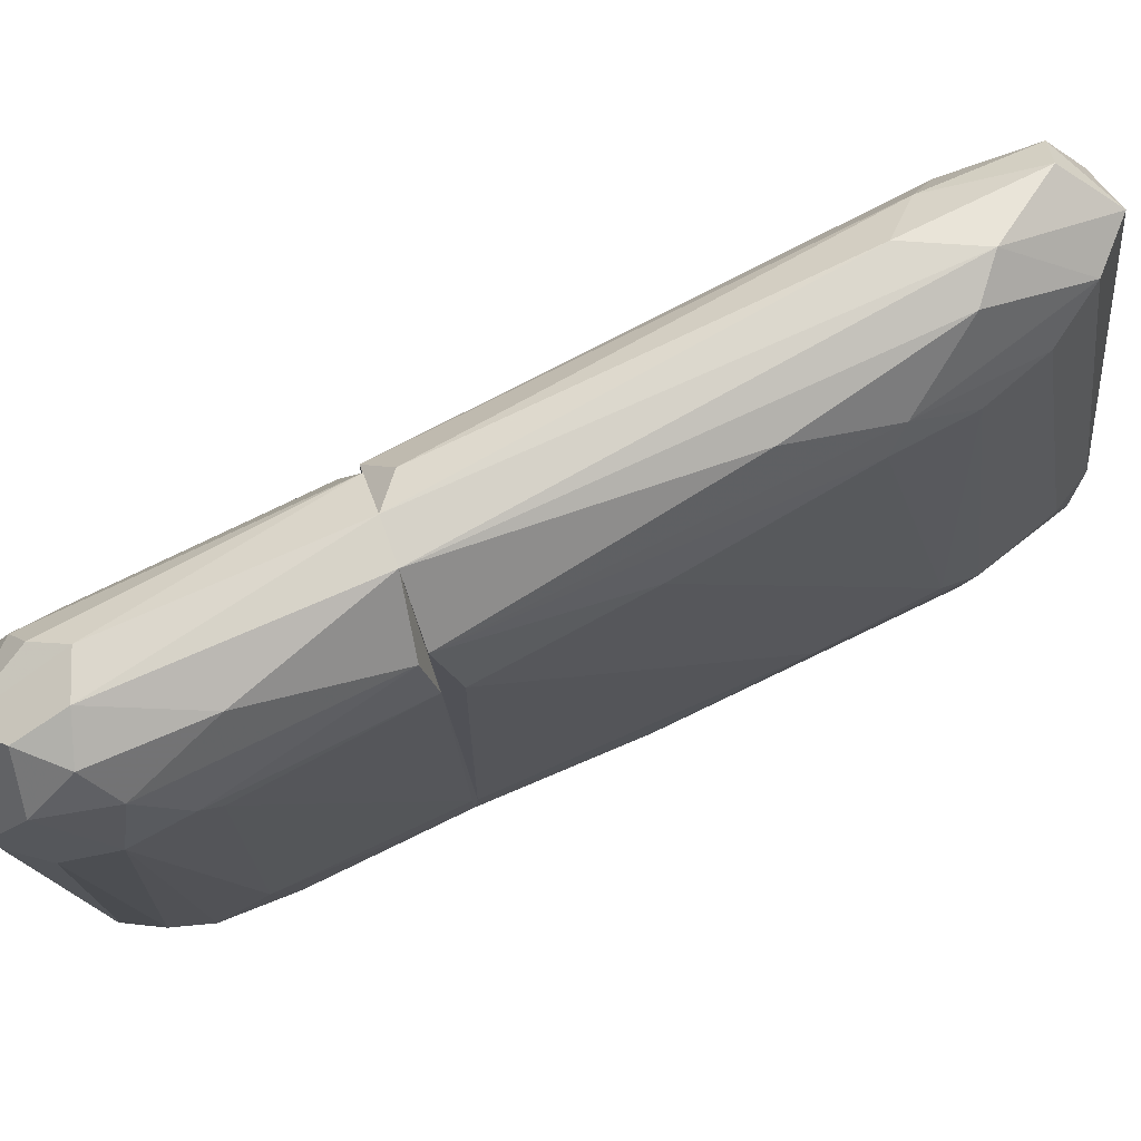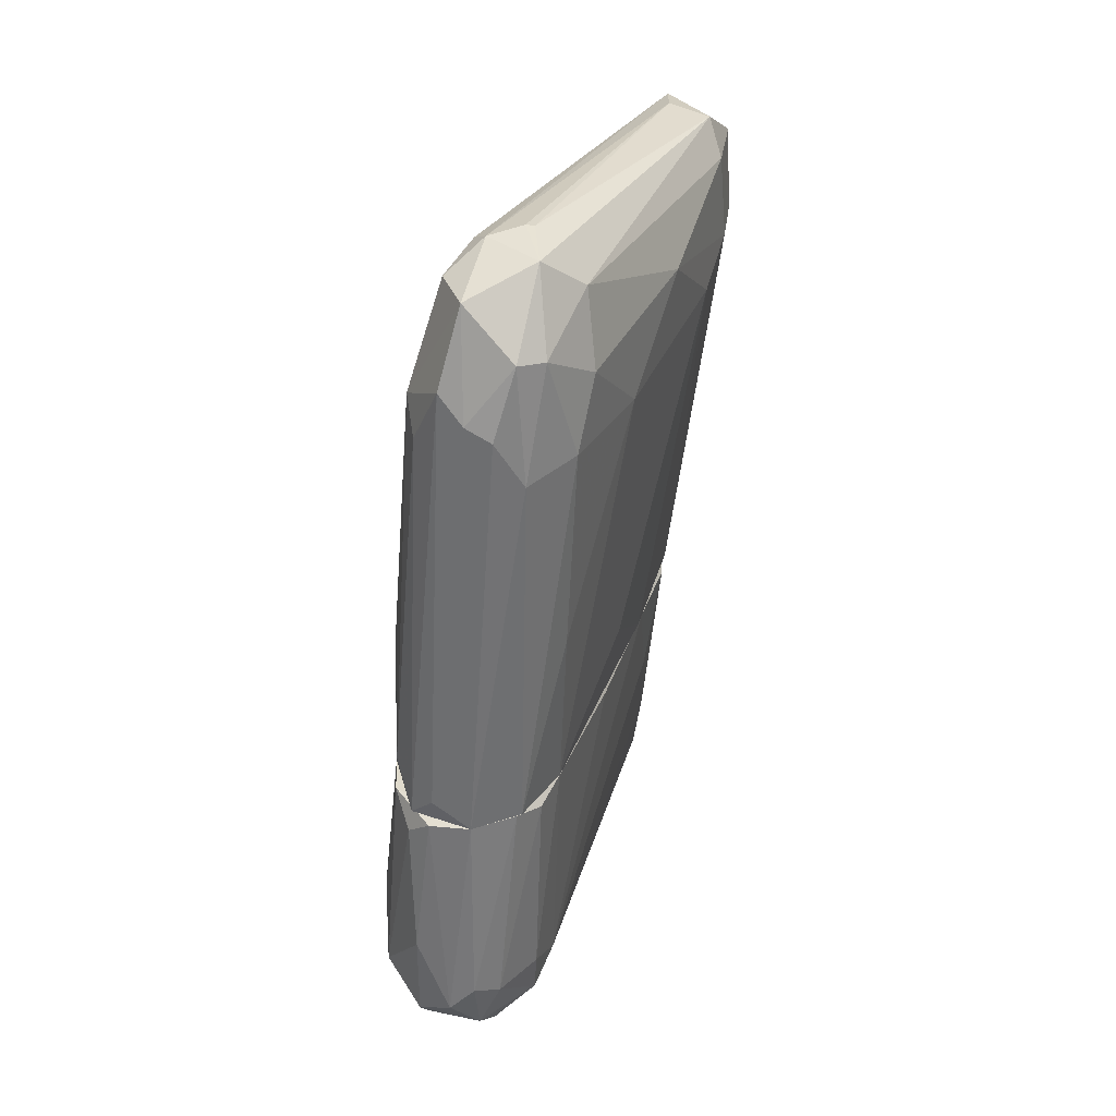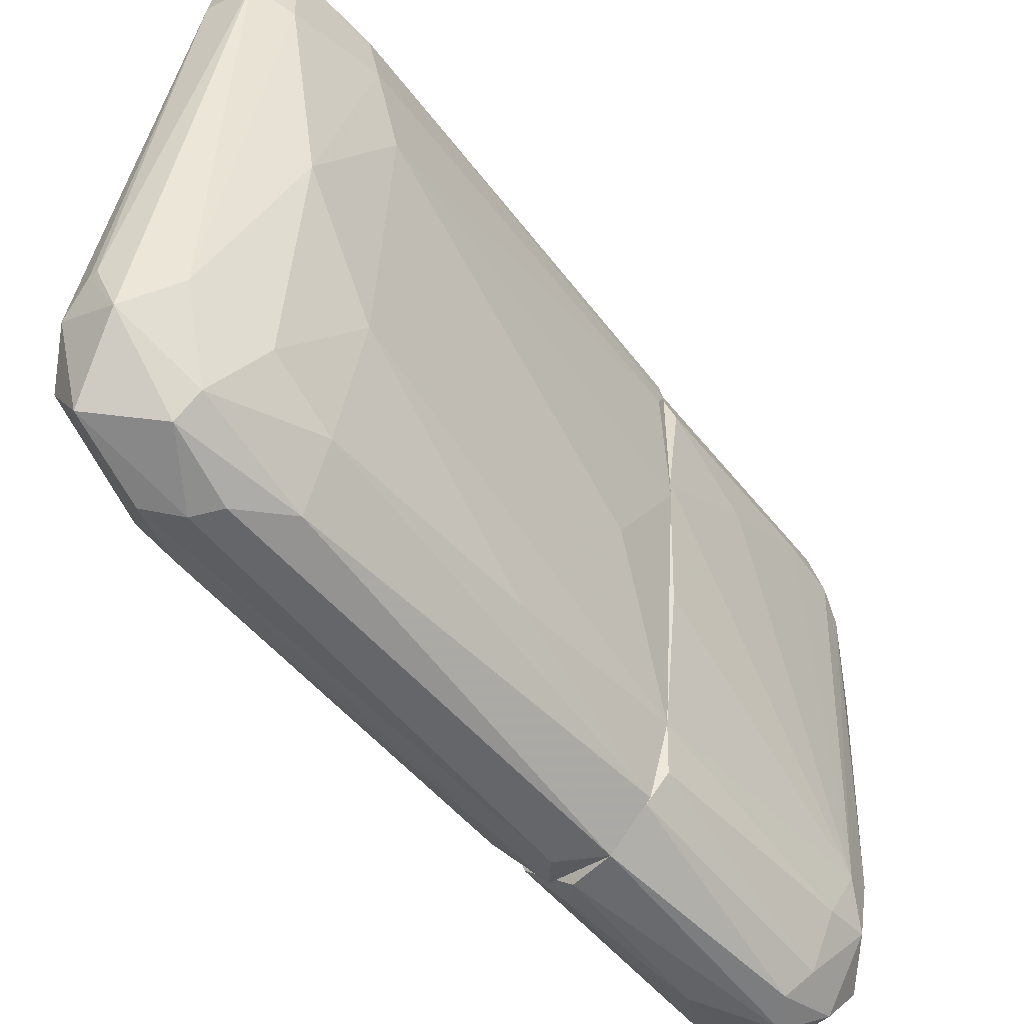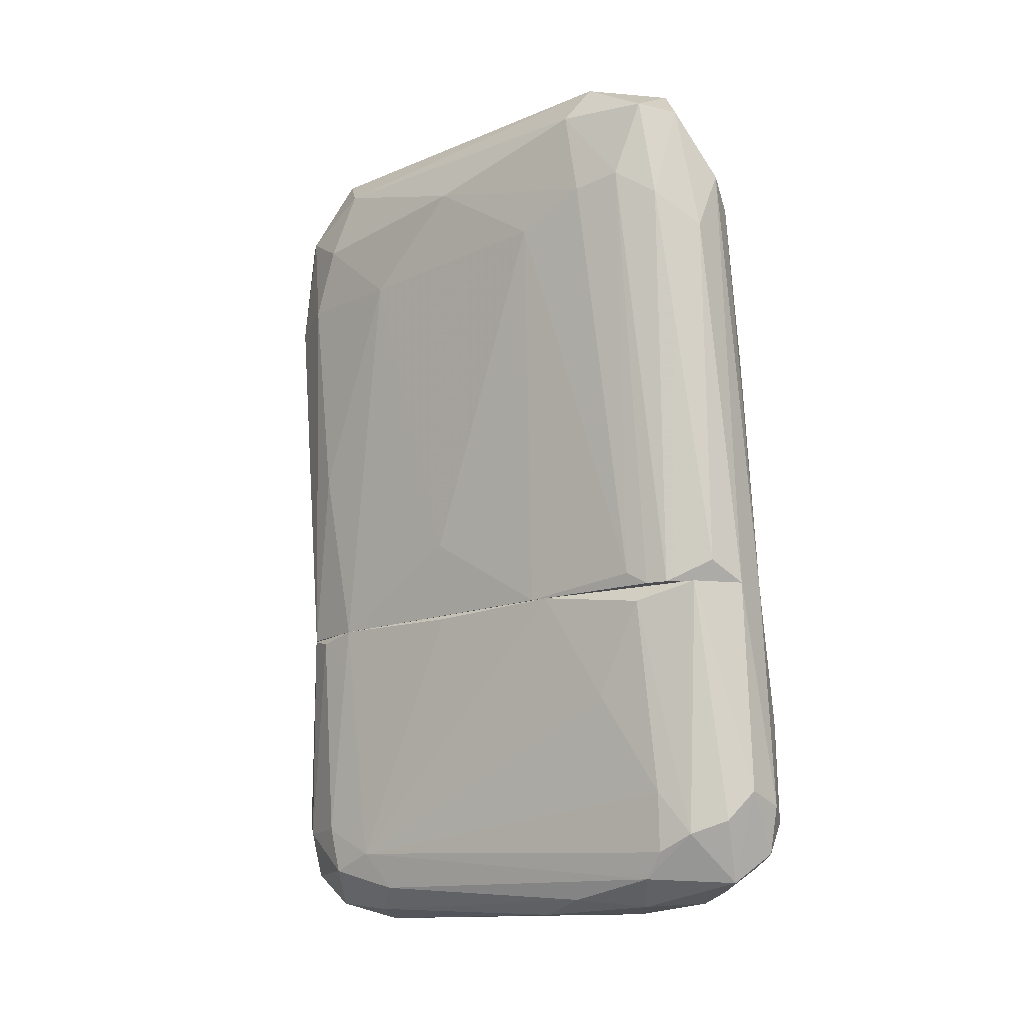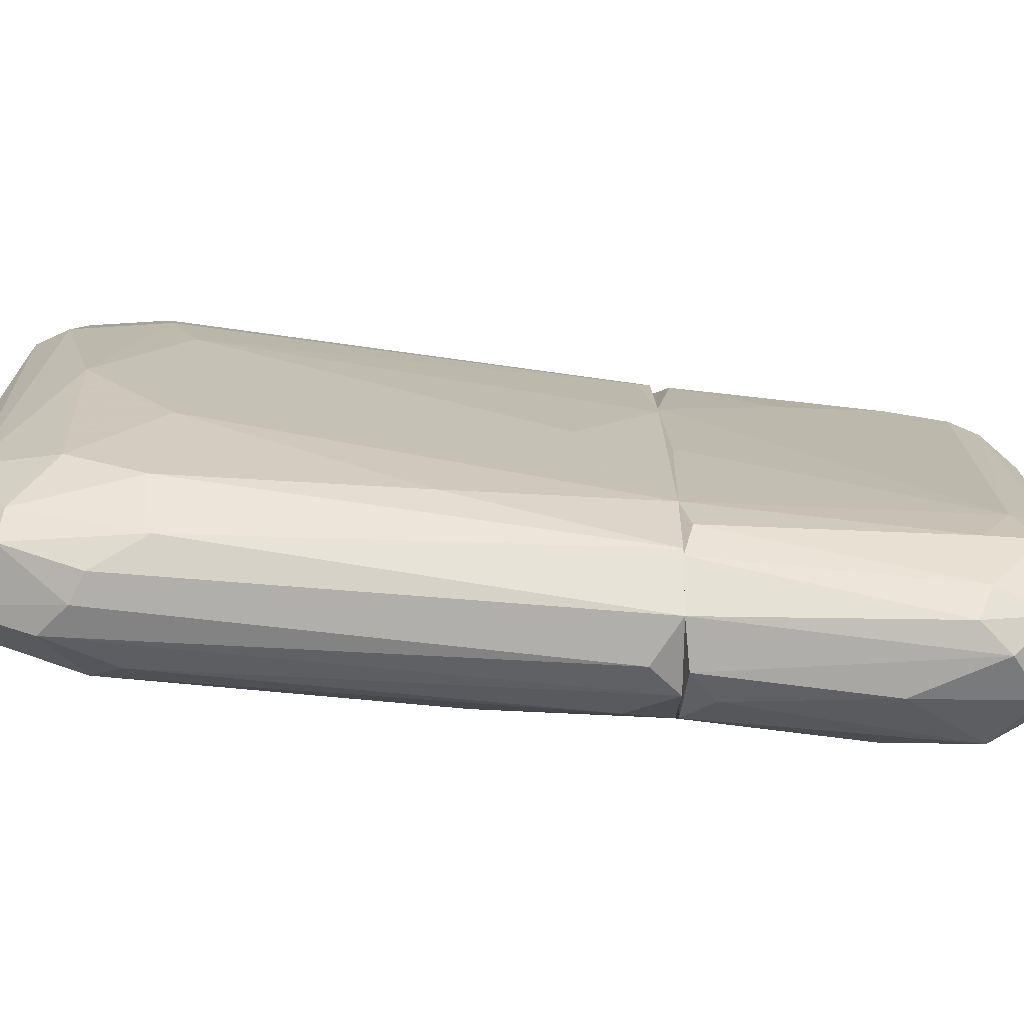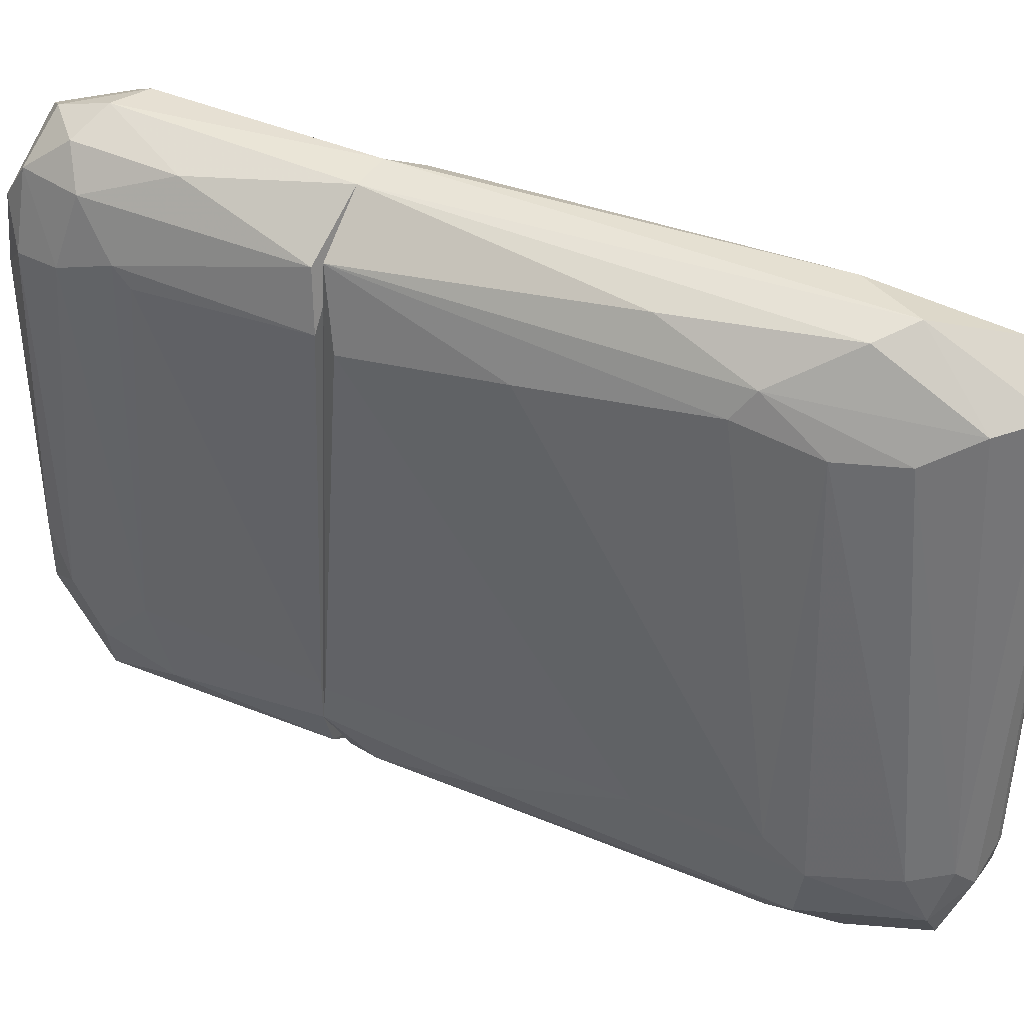
<metadata>
{"format":"obj","ext":"obj","renderer":"f3d","projection":"perspective","resolution":1024,"background":"white","views":[{"elev":78.0,"azim":-110.2,"up":"+Y"},{"elev":33.2,"azim":13.9,"up":"+Z"},{"elev":-51.9,"azim":42.7,"up":"+Y"},{"elev":-14.7,"azim":125.7,"up":"+Z"},{"elev":-78.1,"azim":89.5,"up":"+Y"},{"elev":43.4,"azim":-59.7,"up":"+Y"}]}
</metadata>
<code>
o convex_0
v -0.008171 -0.03303 -0.04355
v 0.0025 0.03487 -0.01348
v -0.001867 0.03487 -0.01348
v -0.000898 0.03099 -0.04791
v 0.006379 -0.02237 -0.01348
v -0.01254 -0.0243 -0.01348
v -0.01254 0.02226 -0.04015
v 0.004925 -0.01994 -0.04258
v 0.008807 0.0242 -0.01542
v -0.01157 -0.02188 -0.04743
v -0.009625 0.02322 -0.01348
v 0.00444 0.02226 -0.04743
v -0.000898 -0.034 -0.01348
v -0.000413 -0.0277 -0.0484
v -0.01448 -0.02382 -0.03918
v -0.005258 0.01547 -0.05082
v -0.007686 0.03342 -0.04064
v 0.001529 -0.03206 -0.03918
v 0.002986 0.03245 -0.04113
v -0.01157 0.02128 -0.04549
v -0.008654 -0.03254 -0.01639
v 0.008807 0.0111 -0.01348
v 0.006379 0.02516 -0.03773
v -0.003804 -0.02187 -0.05034
v -0.008171 0.02953 -0.01445
v 0.002986 0.01158 -0.04937
v -0.01448 -0.01751 -0.03336
v -0.01302 -0.02964 -0.03967
v -0.003319 0.03536 -0.03918
v -0.003804 -0.03498 -0.04064
v 0.006865 0.03099 -0.01348
v -0.01205 0.02468 -0.03385
v -0.008654 0.02516 -0.0484
v 0.005408 -0.02721 -0.01445
v 0.003954 -0.02527 -0.04452
v -0.01254 -0.01945 -0.01348
v -0.007686 -0.03449 -0.03191
v -0.008171 -0.02139 -0.04986
v -0.01399 -0.01848 -0.04306
v 0.000558 0.01983 -0.05034
v 0.007836 0.01837 -0.02609
v -0.0106 0.03002 -0.03821
v 0.000558 -0.02042 -0.04937
v -0.008171 0.01643 -0.04986
v -0.008171 -0.02964 -0.04743
v -0.01108 -0.02915 -0.01348
v 7.3e-05 0.005277 -0.05082
v 0.001044 0.03487 -0.03773
v -0.0072 0.03342 -0.029
v -0.00914 0.02953 -0.04549
v 0.005408 0.02468 -0.04452
v -0.000898 -0.03255 -0.04452
v 0.007836 -0.005381 -0.01397
v 0.003469 -0.03061 -0.01348
v -0.01399 -0.02624 -0.03094
v -0.000898 -0.03449 -0.03773
v -0.005746 -0.034 -0.01397
v -0.01254 -0.01363 -0.04646
v 0.003469 -0.01702 -0.04694
v 0.00444 -0.02624 -0.03918
v -0.00429 0.0339 -0.04452
v 0.004925 0.02856 -0.04258
v -0.01205 0.02274 -0.03191
v -0.004775 0.02468 -0.04985
f 44 33 64
f 2 3 6
f 2 6 13
f 11 3 25
f 7 15 27
f 15 10 28
f 3 2 29
f 22 9 31
f 2 22 31
f 11 25 32
f 7 27 32
f 6 3 36
f 3 11 36
f 27 6 36
f 28 1 37
f 21 28 37
f 1 30 37
f 16 24 38
f 15 7 39
f 10 15 39
f 7 20 39
f 4 12 40
f 12 26 40
f 22 8 41
f 9 22 41
f 8 23 41
f 23 9 41
f 7 32 42
f 32 25 42
f 14 24 43
f 35 14 43
f 20 33 44
f 38 10 44
f 16 38 44
f 24 14 45
f 1 28 45
f 28 10 45
f 10 38 45
f 38 24 45
f 13 6 46
f 28 21 46
f 24 16 47
f 16 40 47
f 40 26 47
f 43 24 47
f 26 43 47
f 19 4 48
f 29 2 48
f 2 31 48
f 31 19 48
f 25 3 49
f 3 29 49
f 29 17 49
f 17 42 49
f 42 25 49
f 20 7 50
f 4 33 50
f 33 20 50
f 7 42 50
f 42 17 50
f 8 12 51
f 23 8 51
f 30 1 52
f 35 18 52
f 14 35 52
f 45 14 52
f 1 45 52
f 5 8 53
f 22 5 53
f 8 22 53
f 2 13 54
f 5 22 54
f 22 2 54
f 34 5 54
f 18 34 54
f 6 27 55
f 27 15 55
f 15 28 55
f 46 6 55
f 28 46 55
f 13 30 56
f 30 52 56
f 52 18 56
f 54 13 56
f 18 54 56
f 30 13 57
f 21 37 57
f 37 30 57
f 13 46 57
f 46 21 57
f 10 39 58
f 39 20 58
f 44 10 58
f 20 44 58
f 12 8 59
f 26 12 59
f 8 35 59
f 35 43 59
f 43 26 59
f 8 5 60
f 5 34 60
f 34 18 60
f 18 35 60
f 35 8 60
f 17 29 61
f 48 4 61
f 29 48 61
f 4 50 61
f 50 17 61
f 12 4 62
f 4 19 62
f 9 23 62
f 19 31 62
f 31 9 62
f 51 12 62
f 23 51 62
f 11 32 63
f 32 27 63
f 36 11 63
f 27 36 63
f 33 4 64
f 4 40 64
f 40 16 64
f 16 44 64
o convex_1
v -0.007685 0.03002 -0.01348
v 0.002984 -0.01897 0.0525
v 0.002012 -0.01897 0.0525
v -0.000893 -0.034 -0.01348
v 0.01511 0.02613 0.03649
v 0.008806 0.02565 -0.01348
v -0.008657 -0.0214 0.03794
v 0.0025 0.02808 0.04522
v 0.009291 -0.02673 0.03163
v -0.01254 -0.0243 -0.01348
v 0.00638 -0.02236 -0.01348
v -0.003319 -0.03304 0.04036
v 0.01123 0.03244 0.04424
v 0.01414 -0.001018 0.04085
v -0.004774 0.02662 0.02484
v -0.001863 0.03487 -0.01348
v -0.009626 0.02176 -0.01153
v 0.01317 0.02129 0.04958
v 0.004439 -0.03207 0.04375
v 0.01511 0.01256 0.03212
v 0.002012 0.0339 0.03406
v -0.004774 -0.02527 0.04909
v 0.005895 0.03293 -0.01105
v 0.008806 -0.02091 0.04764
v -0.008169 -0.03255 -0.01348
v -0.008169 -0.02769 0.03697
v -0.0106 -0.01897 0.02047
v 0.006865 0.02856 0.0491
v 0.008806 0.009157 -0.01348
v -0.000893 0.02517 0.04036
v 0.009291 0.03438 0.02969
v 0.003954 -0.03013 -0.01348
v 0.0122 -0.01314 0.03115
v 0.005411 -0.03255 0.03066
v 0.004926 -0.02479 0.05152
v -0.003319 -0.01896 0.05055
v 0.01511 0.01886 0.0457
v -0.007685 0.0242 0.005452
v -0.000408 -0.034 0.03746
v -0.001378 -0.03061 0.0491
v 0.009291 -0.004902 -0.004738
v -0.00235 0.03293 0.01613
v 0.01026 -0.02333 0.03939
v 0.01317 0.0305 0.03358
v -0.0106 -0.02964 -0.00862
v 0.005895 0.03487 0.03697
v 0.0025 0.03487 -0.01348
v -0.009141 -0.018 0.03357
v -0.005746 -0.01994 0.04667
v -0.003319 0.02468 0.03357
v 0.01414 0.02905 0.04522
v -0.01254 -0.01994 -0.01299
v -0.005261 -0.034 -0.01056
v 0.008322 0.02177 0.05055
v 0.0156 0.0208 0.03551
v -0.01157 -0.02527 0.004477
v 0.009291 0.02322 -0.01202
v 0.007834 -0.02527 0.007389
v -0.003319 0.02953 0.02678
v 0.008322 0.02808 -0.01348
v -0.001378 -0.0214 0.052
v 0.0025 -0.034 0.036
v 0.006865 -0.02964 0.04328
v -0.006715 -0.03061 0.03357
f 90 109 128
f 68 65 70
f 65 68 74
f 68 70 75
f 70 65 80
f 74 68 89
f 86 71 90
f 90 71 91
f 75 70 93
f 68 75 96
f 84 78 97
f 68 96 98
f 96 73 98
f 66 67 99
f 82 66 99
f 88 82 99
f 92 72 100
f 72 94 100
f 88 78 101
f 82 88 101
f 79 65 102
f 65 81 102
f 81 91 102
f 90 76 104
f 86 90 104
f 83 99 104
f 76 103 104
f 103 83 104
f 75 93 105
f 93 84 105
f 97 75 105
f 84 97 105
f 80 65 106
f 85 80 106
f 78 88 107
f 73 97 107
f 97 78 107
f 95 77 108
f 87 95 108
f 74 89 109
f 85 72 110
f 80 85 110
f 92 77 110
f 72 92 110
f 77 95 110
f 110 95 111
f 70 80 111
f 95 87 111
f 80 110 111
f 91 71 112
f 79 102 112
f 102 91 112
f 71 86 113
f 86 100 113
f 100 94 113
f 112 71 114
f 79 112 114
f 71 113 114
f 113 94 114
f 92 82 115
f 77 92 115
f 101 69 115
f 82 101 115
f 69 108 115
f 108 77 115
f 65 74 116
f 81 65 116
f 91 81 116
f 89 68 117
f 76 89 117
f 103 76 117
f 68 103 117
f 67 66 118
f 66 82 118
f 82 92 118
f 78 84 119
f 69 101 119
f 101 78 119
f 90 91 120
f 74 109 120
f 109 90 120
f 116 74 120
f 91 116 120
f 70 69 121
f 93 70 121
f 84 93 121
f 69 119 121
f 119 84 121
f 96 75 122
f 73 96 122
f 97 73 122
f 75 97 122
f 65 79 123
f 72 85 123
f 94 72 123
f 106 65 123
f 85 106 123
f 79 114 123
f 114 94 123
f 69 70 124
f 108 69 124
f 87 108 124
f 70 111 124
f 111 87 124
f 99 67 125
f 100 86 125
f 92 100 125
f 86 104 125
f 104 99 125
f 67 118 125
f 118 92 125
f 68 98 126
f 98 83 126
f 83 103 126
f 103 68 126
f 98 73 127
f 83 98 127
f 99 83 127
f 88 99 127
f 73 107 127
f 107 88 127
f 89 76 128
f 76 90 128
f 109 89 128

</code>
